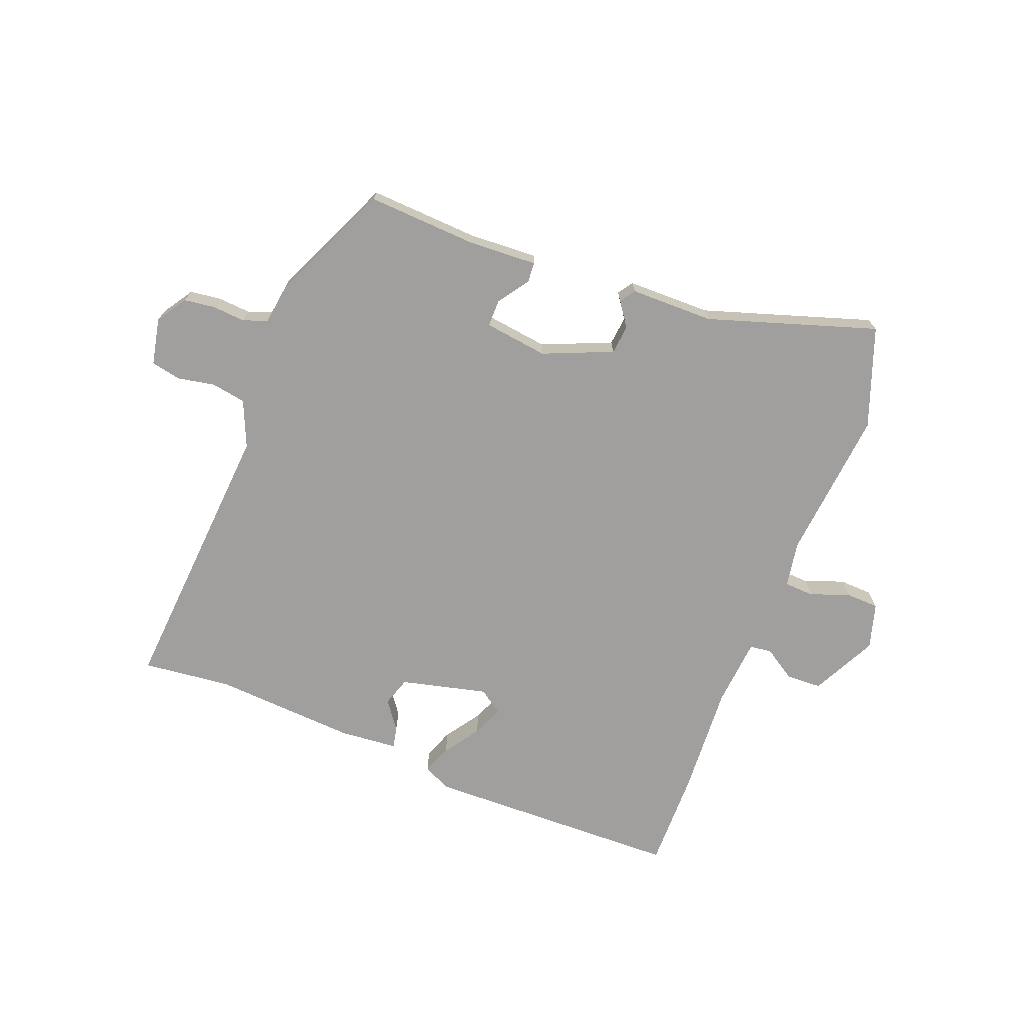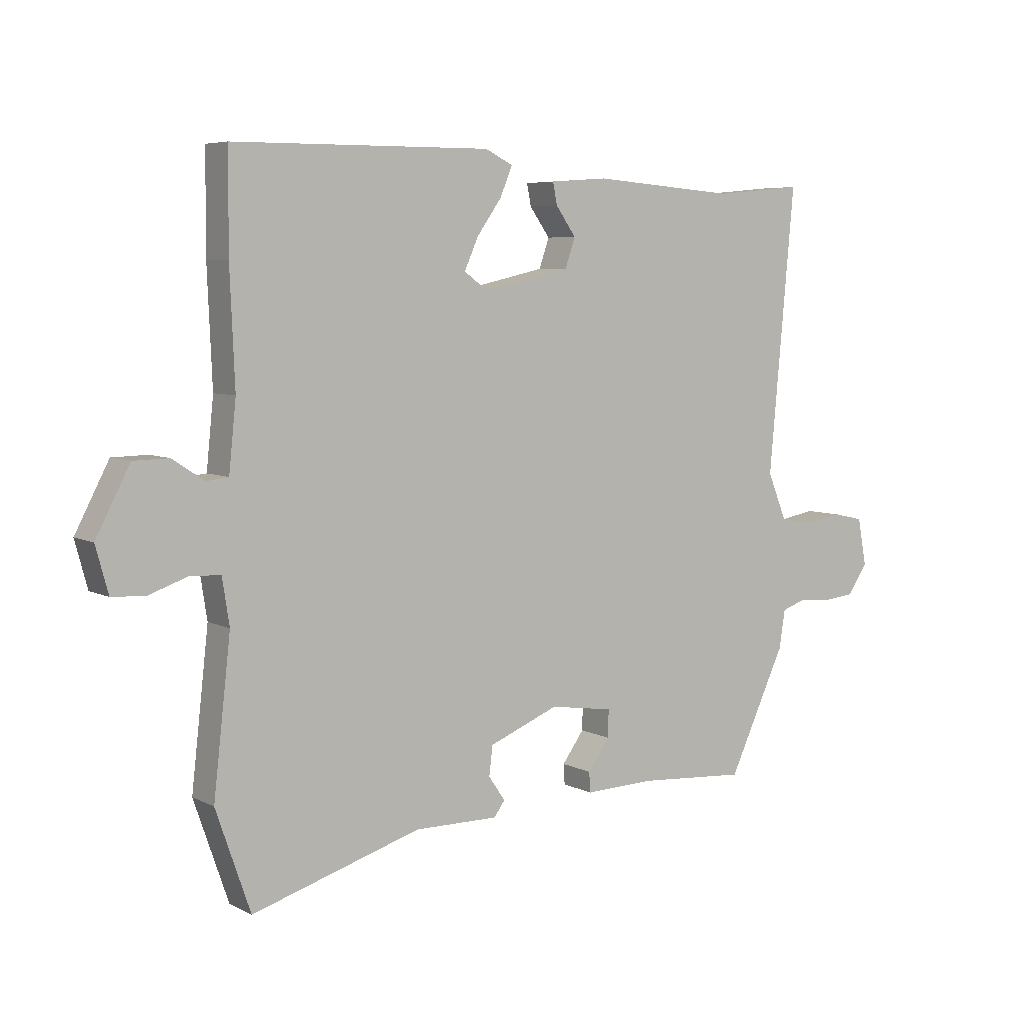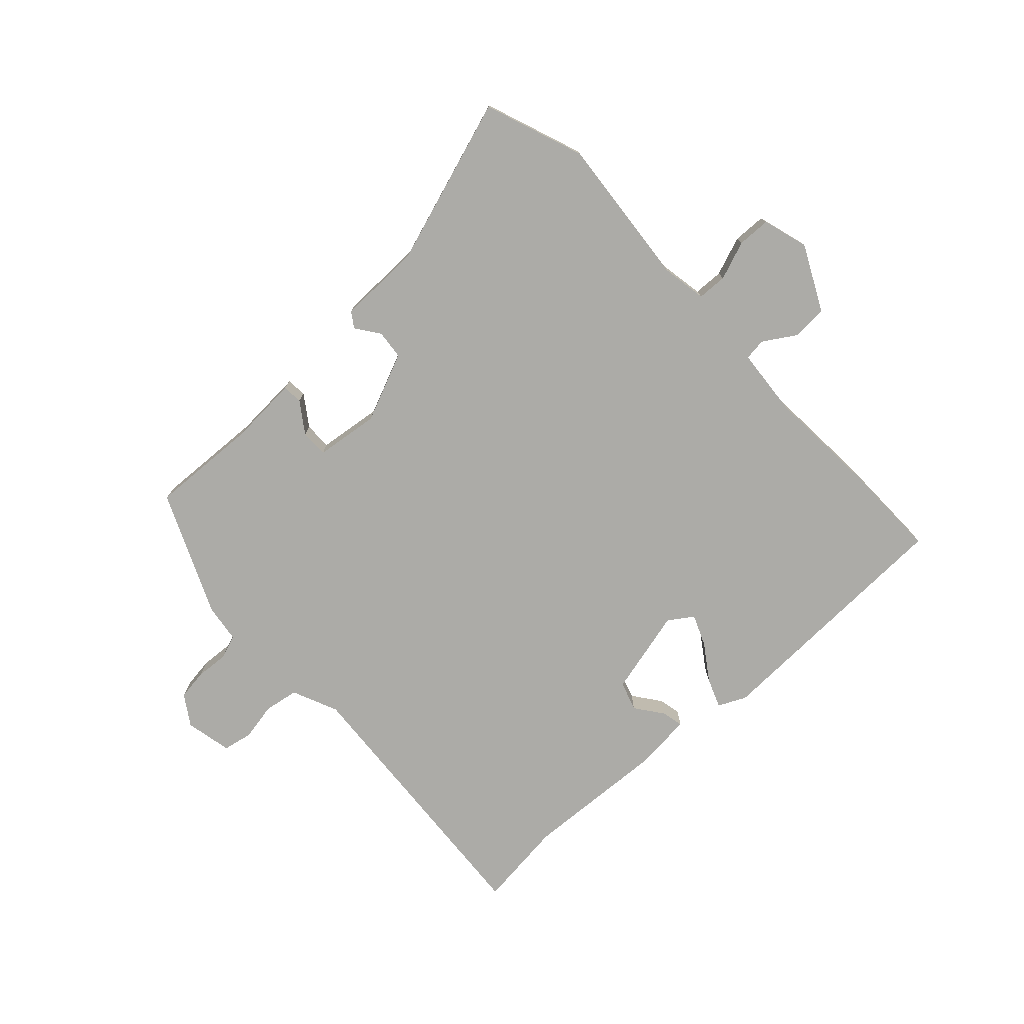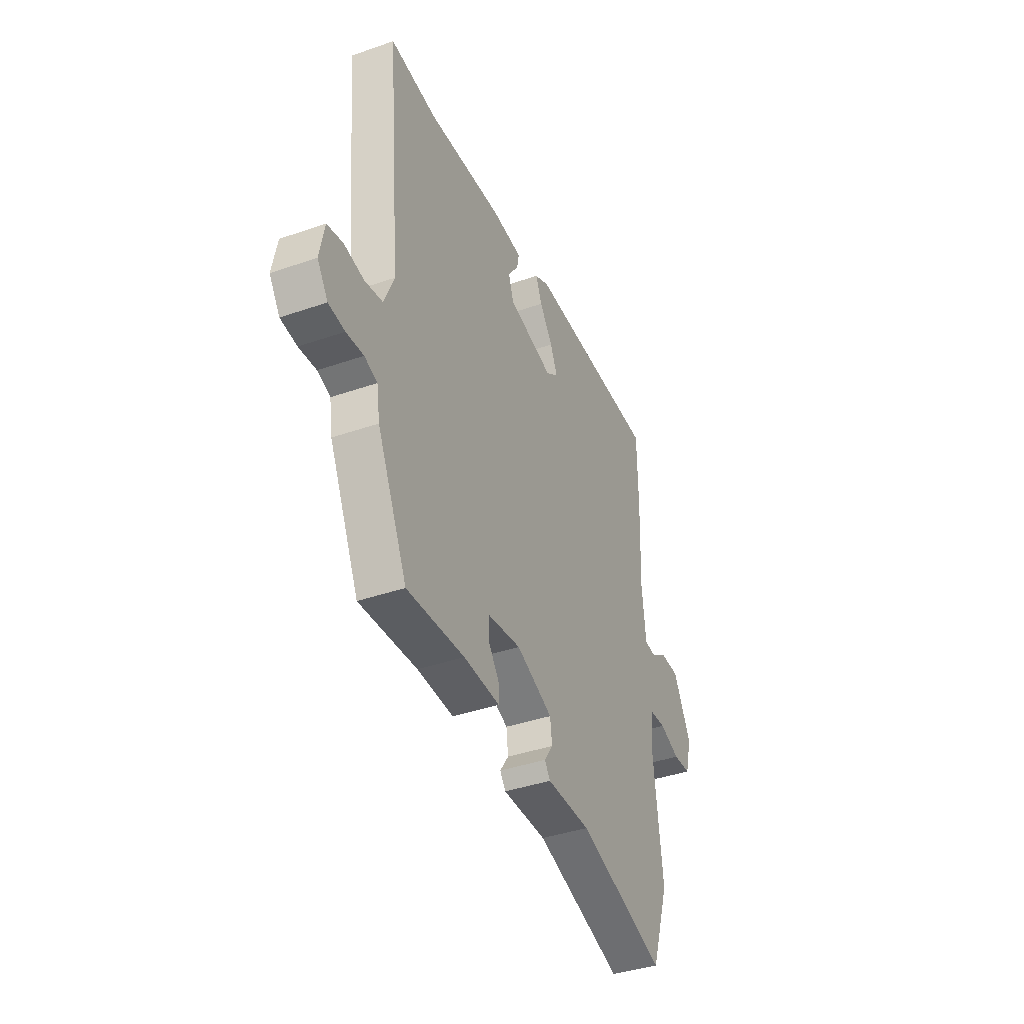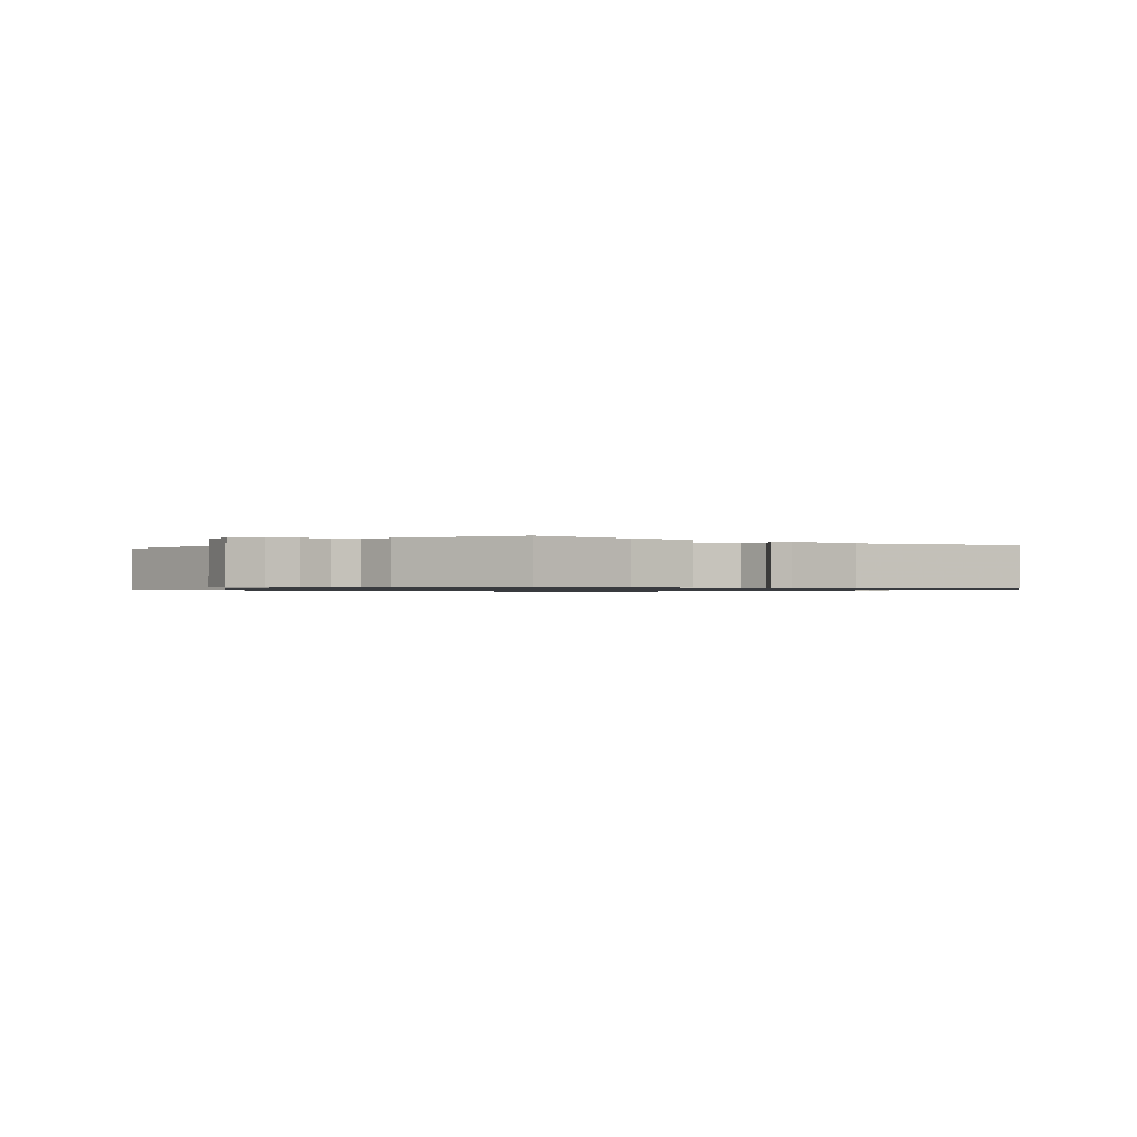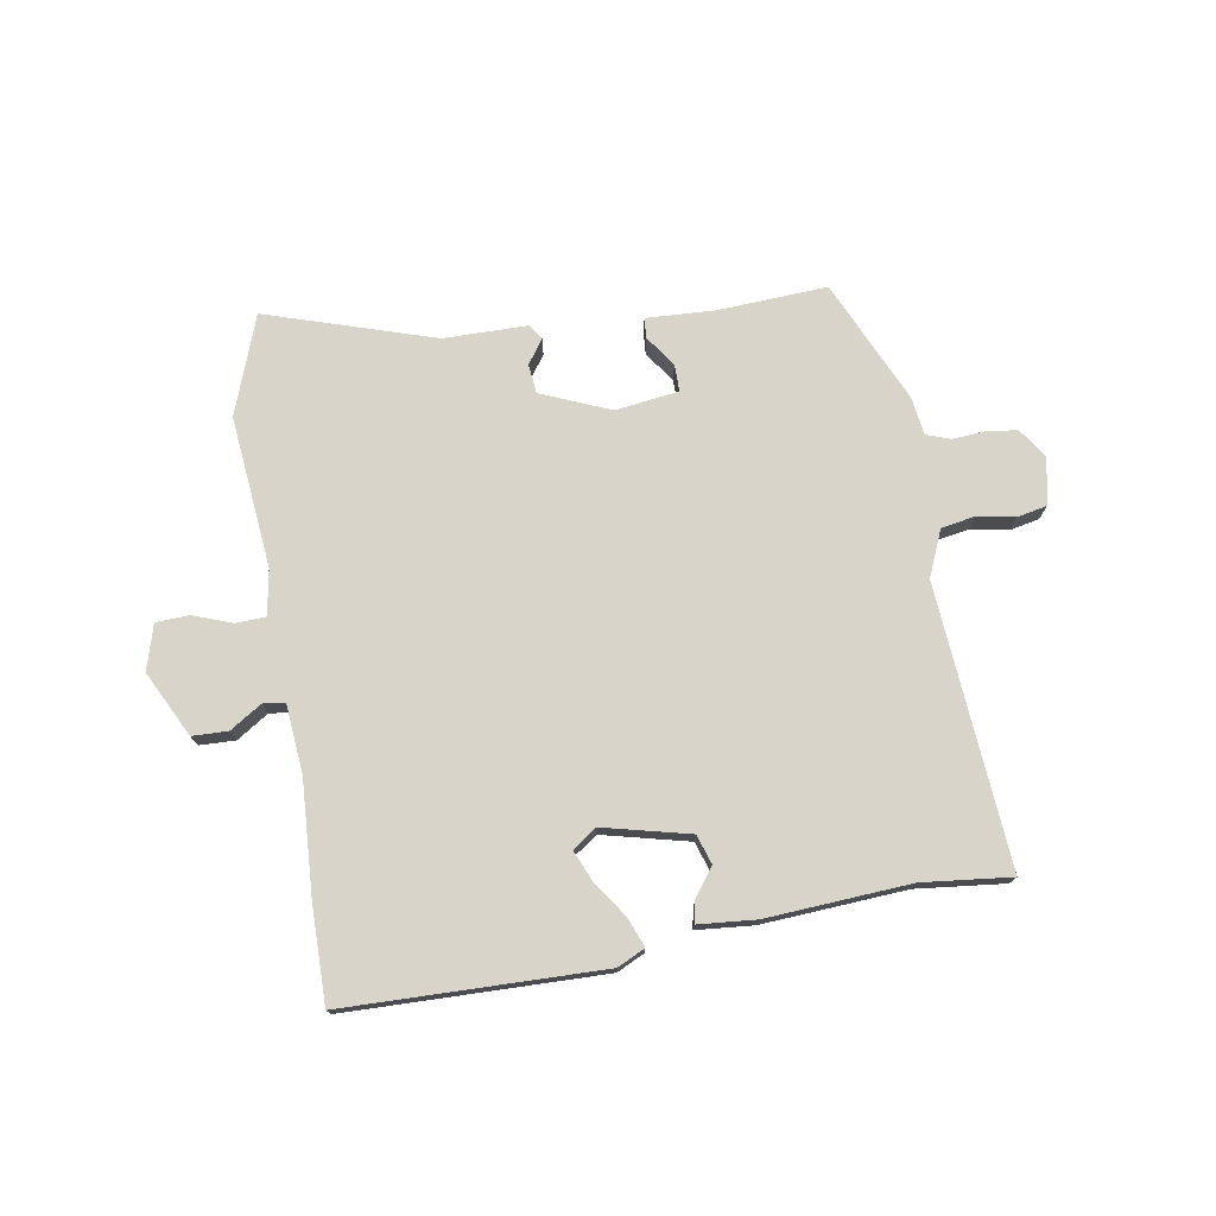
<metadata>
{"format":"obj","ext":"obj","renderer":"f3d","projection":"perspective","resolution":1024,"background":"white","views":[{"elev":-71.4,"azim":159.7,"up":"+Y"},{"elev":6.1,"azim":-34.4,"up":"+Z"},{"elev":-76.2,"azim":-135.9,"up":"+Y"},{"elev":-39.7,"azim":113.3,"up":"+Z"},{"elev":-0.9,"azim":141.8,"up":"+Y"},{"elev":75.0,"azim":-8.6,"up":"+Y"}]}
</metadata>
<code>
v 0.395 0.07 0.49
v 0.544 0.07 0.504
v 0.501 0.07 0.03
v 0.533 0.07 -0.048
v 0.591 0.07 -0.059
v 0.654 0.07 -0.048
v 0.704 0.07 -0.059
v 0.719 0.07 -0.138
v 0.685 0.07 -0.188
v 0.633 0.07 -0.194
v 0.578 0.07 -0.189
v 0.537 0.07 -0.203
v 0.527 0.07 -0.267
v 0.431 0.07 -0.472
v 0.247 0.07 -0.459
v 0.131 0.07 -0.463
v 0.129 0.07 -0.429
v 0.166 0.07 -0.378
v 0.167 0.07 -0.332
v 0.06 0.07 -0.316
v -0.057 0.07 -0.363
v -0.063 0.07 -0.412
v -0.035 0.07 -0.453
v -0.053 0.07 -0.478
v -0.194 0.07 -0.477
v -0.478 0.07 -0.563
v -0.536 0.07 -0.395
v -0.507 0.07 -0.14
v -0.519 0.07 -0.063
v -0.569 0.07 -0.06
v -0.635 0.07 -0.083
v -0.691 0.07 -0.08
v -0.712 0.07 -0.003
v -0.655 0.07 0.106
v -0.595 0.07 0.107
v -0.542 0.07 0.072
v -0.505 0.07 0.076
v -0.493 0.07 0.191
v -0.501 0.07 0.381
v -0.5 0.07 0.545
v -0.067 0.07 0.548
v -0.021 0.07 0.525
v -0.041 0.07 0.476
v -0.083 0.07 0.417
v -0.106 0.07 0.365
v -0.066 0.07 0.336
v 0.08 0.07 0.369
v 0.097 0.07 0.418
v 0.063 0.07 0.466
v 0.056 0.07 0.502
v 0.153 0.07 0.509
v 0.395 0 0.49
v 0.544 0 0.504
v 0.501 0 0.03
v 0.533 0 -0.048
v 0.591 0 -0.059
v 0.654 0 -0.048
v 0.704 0 -0.059
v 0.719 0 -0.138
v 0.685 0 -0.188
v 0.633 0 -0.194
v 0.578 0 -0.189
v 0.537 0 -0.203
v 0.527 0 -0.267
v 0.431 0 -0.472
v 0.247 0 -0.459
v 0.131 0 -0.463
v 0.129 0 -0.429
v 0.166 0 -0.378
v 0.167 0 -0.332
v 0.06 0 -0.316
v -0.057 0 -0.363
v -0.063 0 -0.412
v -0.035 0 -0.453
v -0.053 0 -0.478
v -0.194 0 -0.477
v -0.478 0 -0.563
v -0.536 0 -0.395
v -0.507 0 -0.14
v -0.519 0 -0.063
v -0.569 0 -0.06
v -0.635 0 -0.083
v -0.691 0 -0.08
v -0.712 0 -0.003
v -0.655 0 0.106
v -0.595 0 0.107
v -0.542 0 0.072
v -0.505 0 0.076
v -0.493 0 0.191
v -0.501 0 0.381
v -0.5 0 0.545
v -0.067 0 0.548
v -0.021 0 0.525
v -0.041 0 0.476
v -0.083 0 0.417
v -0.106 0 0.365
v -0.066 0 0.336
v 0.08 0 0.369
v 0.097 0 0.418
v 0.063 0 0.466
v 0.056 0 0.502
v 0.153 0 0.509
f 48 49 50 51
f 47 48 51 1
f 41 42 43 44
f 41 44 45
f 38 39 40 41
f 37 38 41 45
f 33 34 35 36
f 33 36 37
f 30 31 32 33
f 29 30 33 37
f 28 29 37 45
f 25 26 27 28
f 22 23 24 25
f 21 22 25 28
f 20 21 28 45
f 15 16 17 18
f 15 18 19
f 12 13 14 15
f 12 15 19
f 8 9 10 11
f 8 11 12
f 5 6 7 8
f 4 5 8 12
f 3 4 12 19
f 47 1 2 3
f 46 47 3 19
f 19 20 45 46
f 102 101 100 99
f 52 102 99 98
f 95 94 93 92
f 96 95 92
f 92 91 90 89
f 96 92 89 88
f 87 86 85 84
f 88 87 84
f 84 83 82 81
f 88 84 81 80
f 96 88 80 79
f 79 78 77 76
f 76 75 74 73
f 79 76 73 72
f 96 79 72 71
f 69 68 67 66
f 70 69 66
f 66 65 64 63
f 70 66 63
f 62 61 60 59
f 63 62 59
f 59 58 57 56
f 63 59 56 55
f 70 63 55 54
f 54 53 52 98
f 70 54 98 97
f 97 96 71 70
f 1 52 53 2
f 2 53 54 3
f 3 54 55 4
f 4 55 56 5
f 5 56 57 6
f 6 57 58 7
f 7 58 59 8
f 8 59 60 9
f 9 60 61 10
f 10 61 62 11
f 11 62 63 12
f 12 63 64 13
f 13 64 65 14
f 14 65 66 15
f 15 66 67 16
f 16 67 68 17
f 17 68 69 18
f 18 69 70 19
f 19 70 71 20
f 20 71 72 21
f 21 72 73 22
f 22 73 74 23
f 23 74 75 24
f 24 75 76 25
f 25 76 77 26
f 26 77 78 27
f 27 78 79 28
f 28 79 80 29
f 29 80 81 30
f 30 81 82 31
f 31 82 83 32
f 32 83 84 33
f 33 84 85 34
f 34 85 86 35
f 35 86 87 36
f 36 87 88 37
f 37 88 89 38
f 38 89 90 39
f 39 90 91 40
f 40 91 92 41
f 41 92 93 42
f 42 93 94 43
f 43 94 95 44
f 44 95 96 45
f 45 96 97 46
f 46 97 98 47
f 47 98 99 48
f 48 99 100 49
f 49 100 101 50
f 50 101 102 51
f 51 102 52 1

</code>
